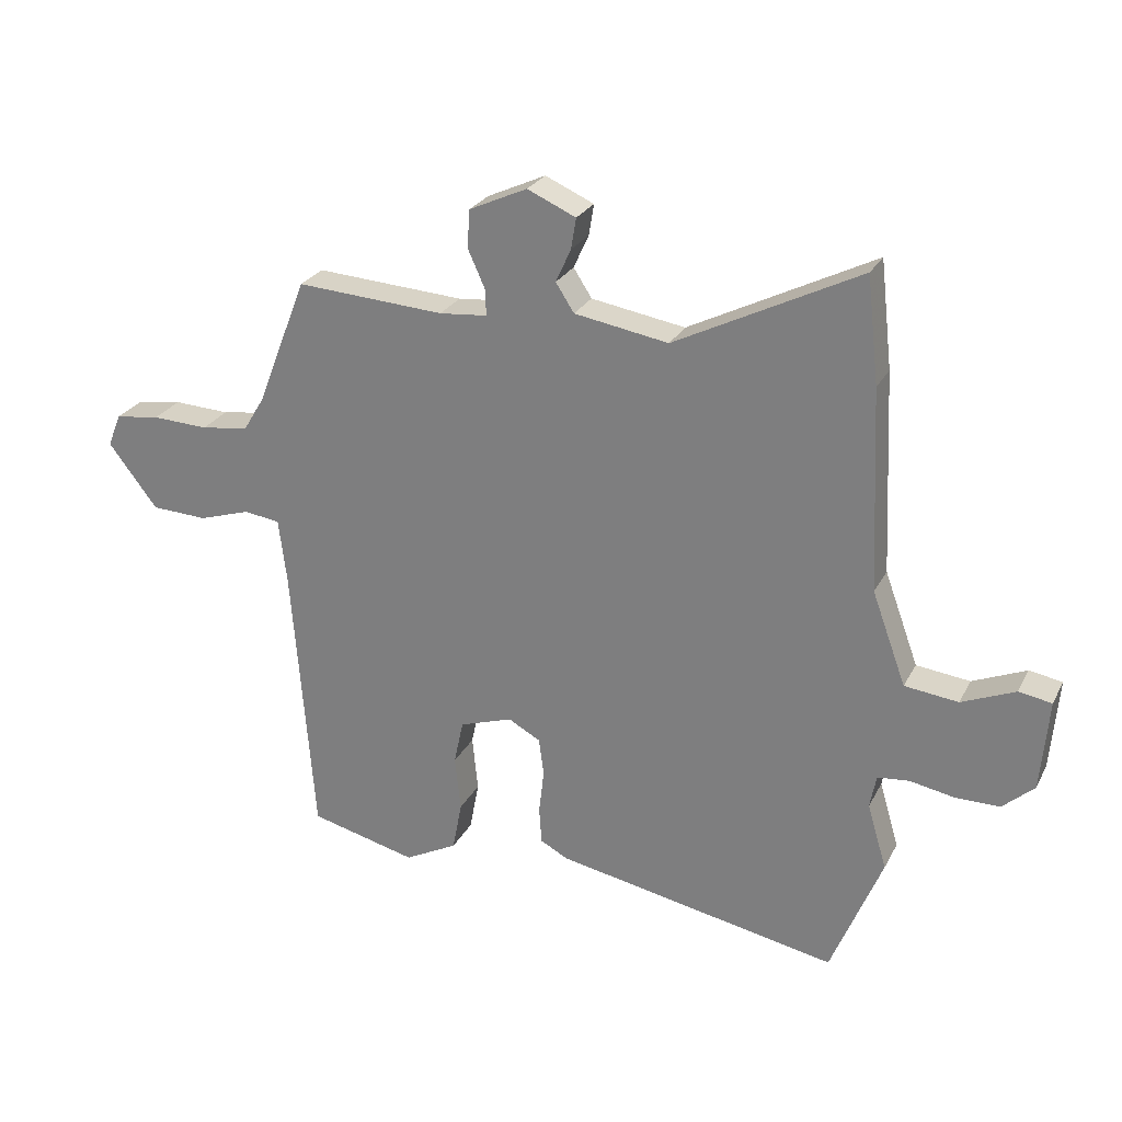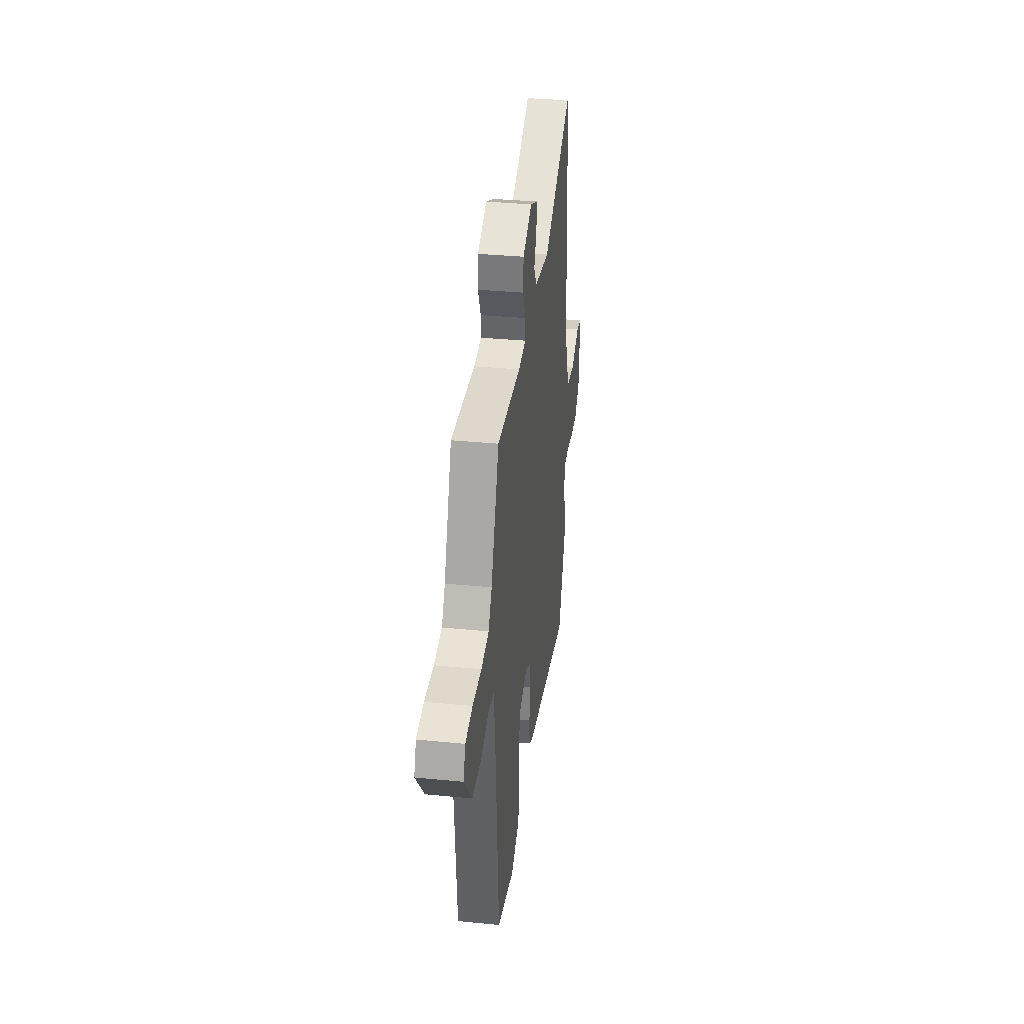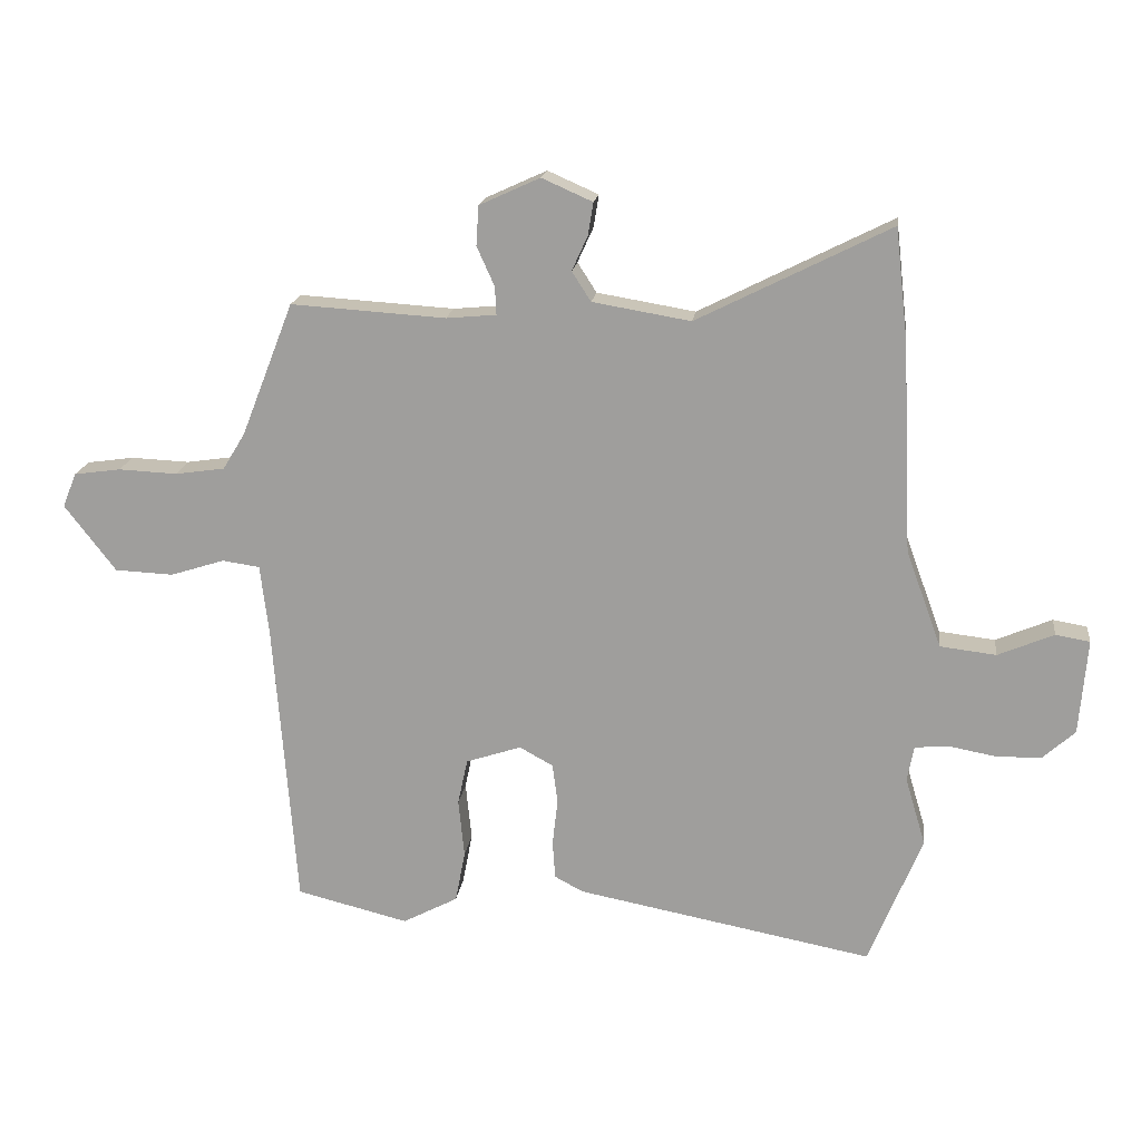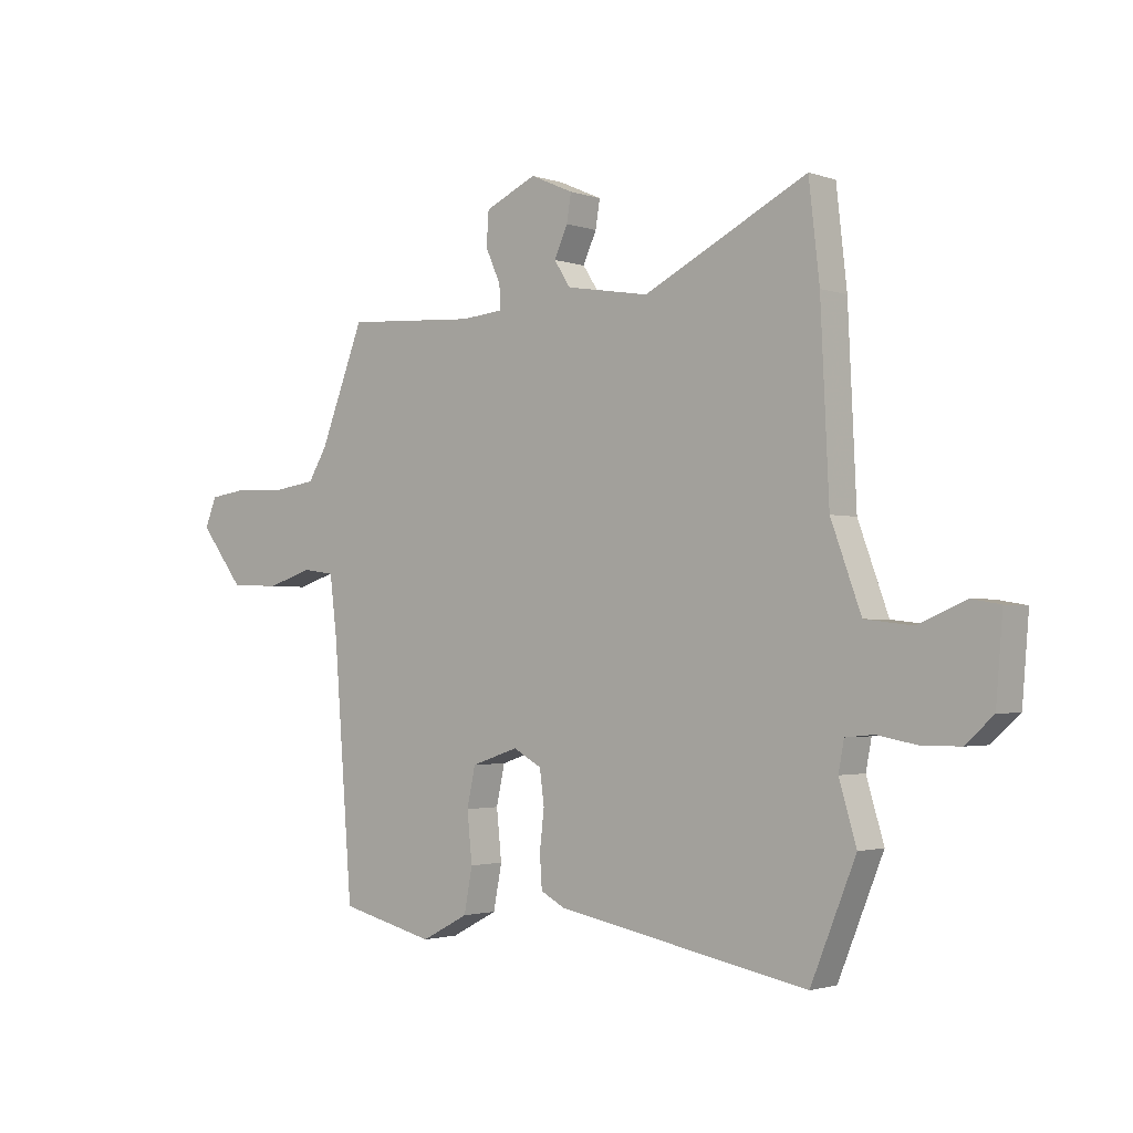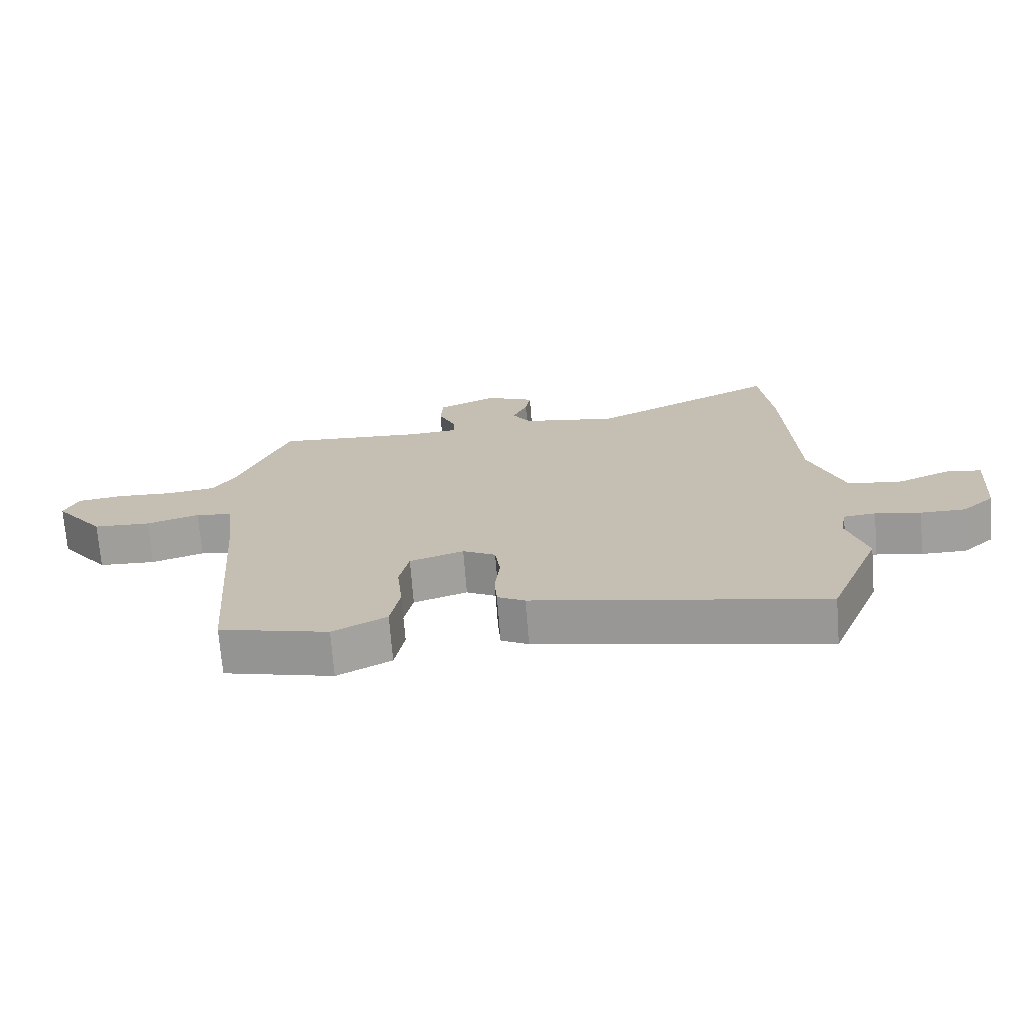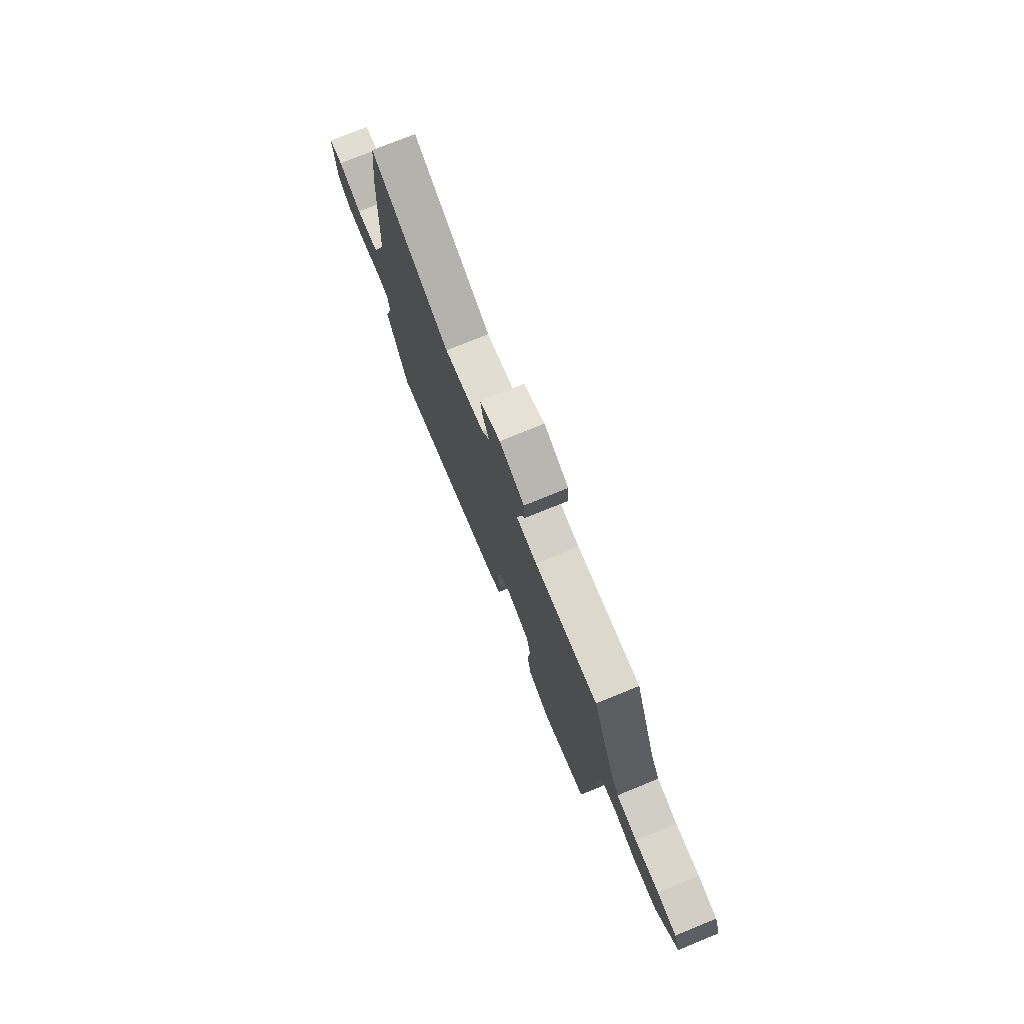
<metadata>
{"format":"obj","ext":"obj","renderer":"f3d","projection":"perspective","resolution":1024,"background":"white","views":[{"elev":25.9,"azim":-157.7,"up":"+Z"},{"elev":34.8,"azim":97.5,"up":"+Z"},{"elev":17.6,"azim":-172.8,"up":"+Z"},{"elev":-2.0,"azim":-140.1,"up":"+Z"},{"elev":-71.4,"azim":-175.5,"up":"+Z"},{"elev":75.7,"azim":67.8,"up":"+Z"}]}
</metadata>
<code>
v 0.424 0.07 -0.48
v 0.254 0.07 -0.522
v 0.17 0.07 -0.478
v 0.155 0.07 -0.399
v 0.164 0.07 -0.311
v 0.149 0.07 -0.241
v 0.065 0.07 -0.213
v 0.014 0.07 -0.241
v 0.006 0.07 -0.301
v 0.014 0.07 -0.372
v 0.01 0.07 -0.43
v -0.033 0.07 -0.453
v -0.484 0.07 -0.539
v -0.565 0.07 -0.34
v -0.534 0.07 -0.236
v -0.544 0.07 -0.183
v -0.594 0.07 -0.178
v -0.665 0.07 -0.191
v -0.735 0.07 -0.191
v -0.785 0.07 -0.146
v -0.797 0.07 -0.001
v -0.745 0.07 0.008
v -0.66 0.07 -0.028
v -0.575 0.07 -0.018
v -0.521 0.07 0.129
v -0.506 0.07 0.449
v -0.487 0.07 0.617
v -0.194 0.07 0.47
v -0.045 0.07 0.495
v -0.016 0.07 0.54
v -0.04 0.07 0.593
v -0.048 0.07 0.642
v 0.029 0.07 0.676
v 0.121 0.07 0.634
v 0.125 0.07 0.574
v 0.098 0.07 0.514
v 0.096 0.07 0.472
v 0.172 0.07 0.465
v 0.407 0.07 0.48
v 0.486 0.07 0.278
v 0.52 0.07 0.222
v 0.596 0.07 0.211
v 0.685 0.07 0.215
v 0.756 0.07 0.205
v 0.777 0.07 0.153
v 0.699 0.07 0.052
v 0.61 0.07 0.048
v 0.528 0.07 0.074
v 0.471 0.07 0.066
v 0.458 0.07 -0.039
v 0.424 0 -0.48
v 0.254 0 -0.522
v 0.17 0 -0.478
v 0.155 0 -0.399
v 0.164 0 -0.311
v 0.149 0 -0.241
v 0.065 0 -0.213
v 0.014 0 -0.241
v 0.006 0 -0.301
v 0.014 0 -0.372
v 0.01 0 -0.43
v -0.033 0 -0.453
v -0.484 0 -0.539
v -0.565 0 -0.34
v -0.534 0 -0.236
v -0.544 0 -0.183
v -0.594 0 -0.178
v -0.665 0 -0.191
v -0.735 0 -0.191
v -0.785 0 -0.146
v -0.797 0 -0.001
v -0.745 0 0.008
v -0.66 0 -0.028
v -0.575 0 -0.018
v -0.521 0 0.129
v -0.506 0 0.449
v -0.487 0 0.617
v -0.194 0 0.47
v -0.045 0 0.495
v -0.016 0 0.54
v -0.04 0 0.593
v -0.048 0 0.642
v 0.029 0 0.676
v 0.121 0 0.634
v 0.125 0 0.574
v 0.098 0 0.514
v 0.096 0 0.472
v 0.172 0 0.465
v 0.407 0 0.48
v 0.486 0 0.278
v 0.52 0 0.222
v 0.596 0 0.211
v 0.685 0 0.215
v 0.756 0 0.205
v 0.777 0 0.153
v 0.699 0 0.052
v 0.61 0 0.048
v 0.528 0 0.074
v 0.471 0 0.066
v 0.458 0 -0.039
f 46 47 48
f 45 46 48
f 44 45 48
f 43 44 48
f 42 43 48
f 41 42 48 49
f 40 41 49
f 40 49 50
f 39 40 50
f 38 39 50
f 34 35 36
f 33 34 36
f 32 33 36
f 31 32 36
f 30 31 36
f 29 30 36 37
f 28 29 37
f 25 26 27 28
f 37 38 50
f 28 37 50
f 25 28 50
f 24 25 50
f 21 22 23
f 20 21 23
f 19 20 23
f 18 19 23
f 17 18 23
f 23 24 50
f 17 23 50
f 16 17 50
f 13 14 15
f 12 13 15
f 11 12 15
f 10 11 15
f 9 10 15
f 8 9 15 16
f 3 4 5
f 2 3 5
f 1 2 5
f 50 1 5
f 50 5 6
f 7 8 16
f 7 16 50
f 6 7 50
f 98 97 96
f 98 96 95
f 98 95 94
f 98 94 93
f 98 93 92
f 99 98 92 91
f 99 91 90
f 100 99 90
f 100 90 89
f 100 89 88
f 86 85 84
f 86 84 83
f 86 83 82
f 86 82 81
f 86 81 80
f 87 86 80 79
f 87 79 78
f 78 77 76 75
f 100 88 87
f 100 87 78
f 100 78 75
f 100 75 74
f 73 72 71
f 73 71 70
f 73 70 69
f 73 69 68
f 73 68 67
f 100 74 73
f 100 73 67
f 100 67 66
f 65 64 63
f 65 63 62
f 65 62 61
f 65 61 60
f 65 60 59
f 66 65 59 58
f 55 54 53
f 55 53 52
f 55 52 51
f 55 51 100
f 56 55 100
f 66 58 57
f 100 66 57
f 100 57 56
f 1 51 52 2
f 2 52 53 3
f 3 53 54 4
f 4 54 55 5
f 5 55 56 6
f 6 56 57 7
f 7 57 58 8
f 8 58 59 9
f 9 59 60 10
f 10 60 61 11
f 11 61 62 12
f 12 62 63 13
f 13 63 64 14
f 14 64 65 15
f 15 65 66 16
f 16 66 67 17
f 17 67 68 18
f 18 68 69 19
f 19 69 70 20
f 20 70 71 21
f 21 71 72 22
f 22 72 73 23
f 23 73 74 24
f 24 74 75 25
f 25 75 76 26
f 26 76 77 27
f 27 77 78 28
f 28 78 79 29
f 29 79 80 30
f 30 80 81 31
f 31 81 82 32
f 32 82 83 33
f 33 83 84 34
f 34 84 85 35
f 35 85 86 36
f 36 86 87 37
f 37 87 88 38
f 38 88 89 39
f 39 89 90 40
f 40 90 91 41
f 41 91 92 42
f 42 92 93 43
f 43 93 94 44
f 44 94 95 45
f 45 95 96 46
f 46 96 97 47
f 47 97 98 48
f 48 98 99 49
f 49 99 100 50
f 50 100 51 1

</code>
